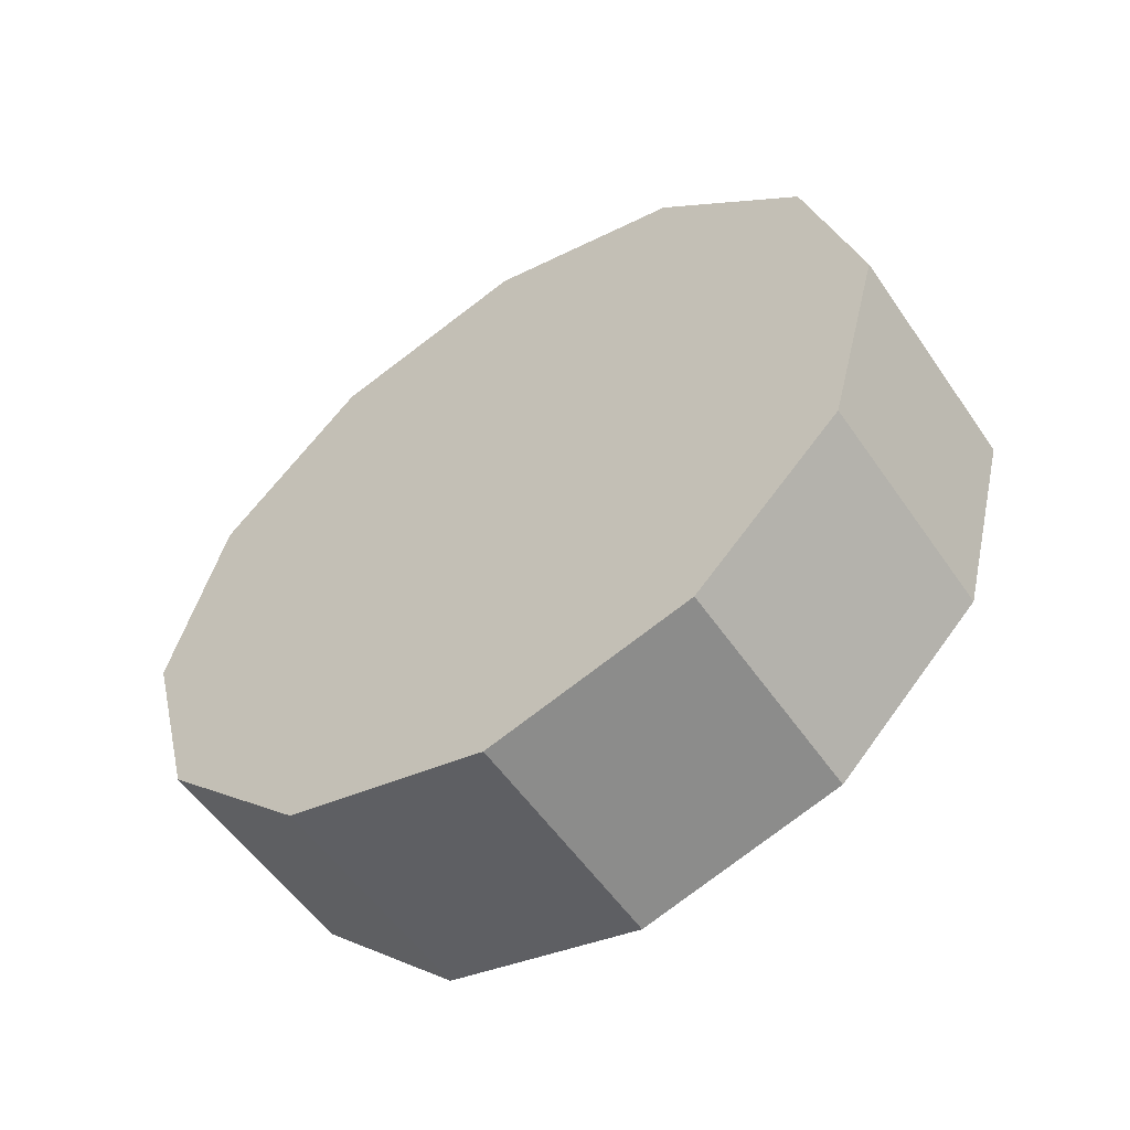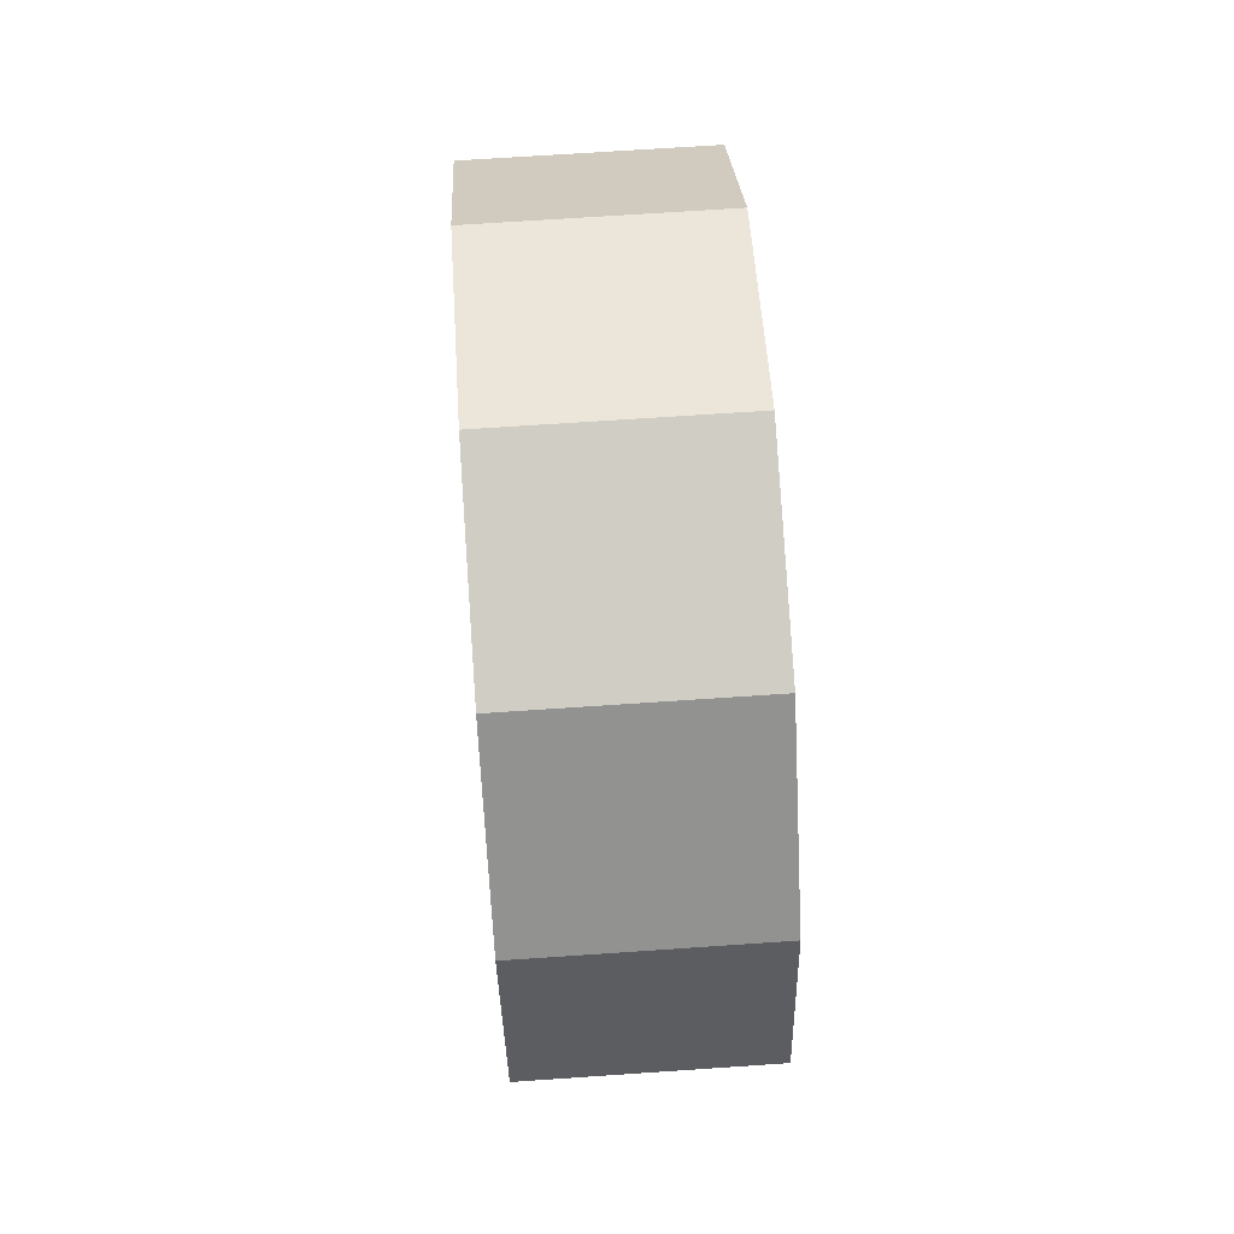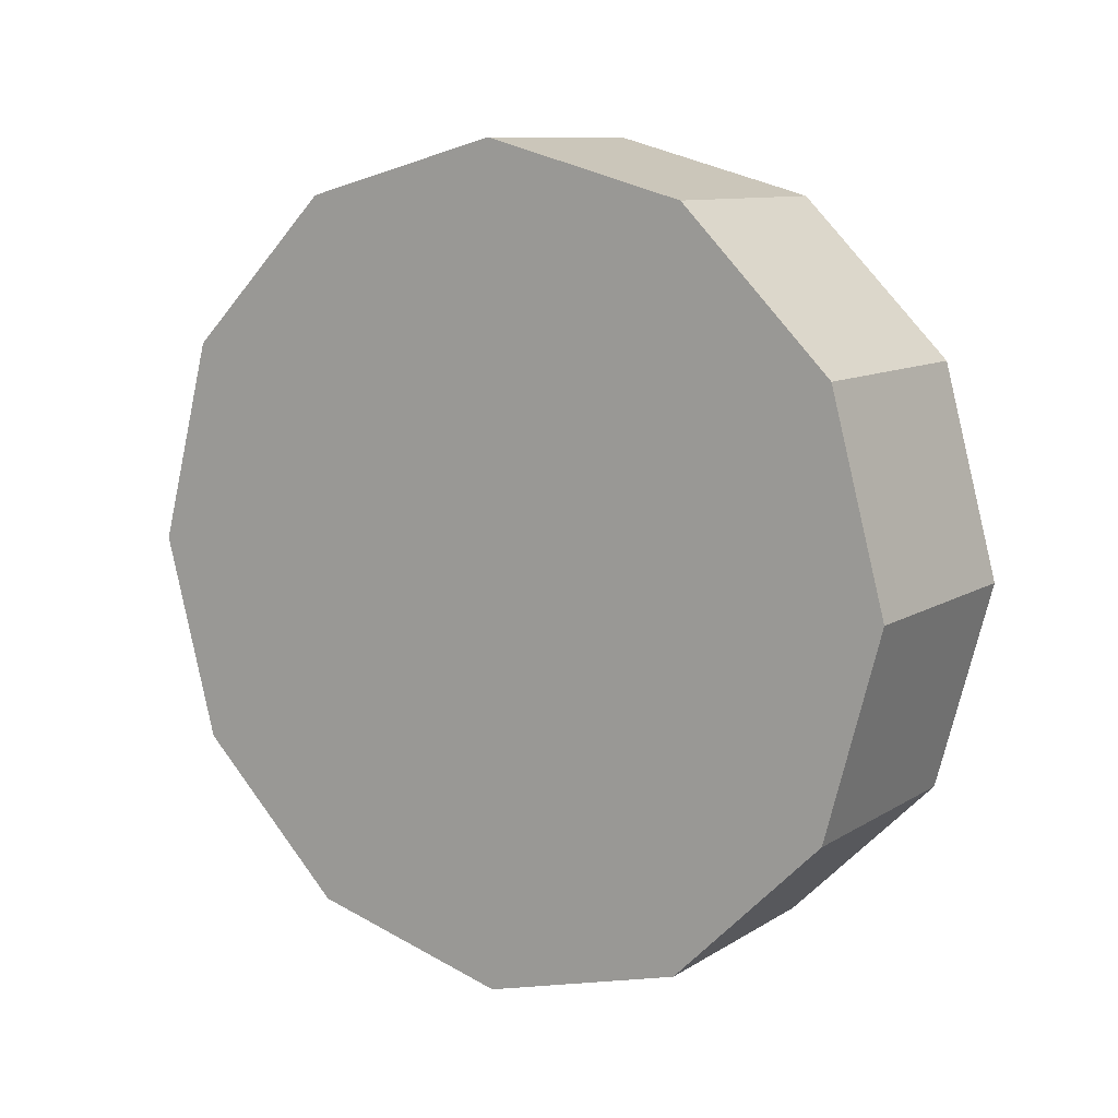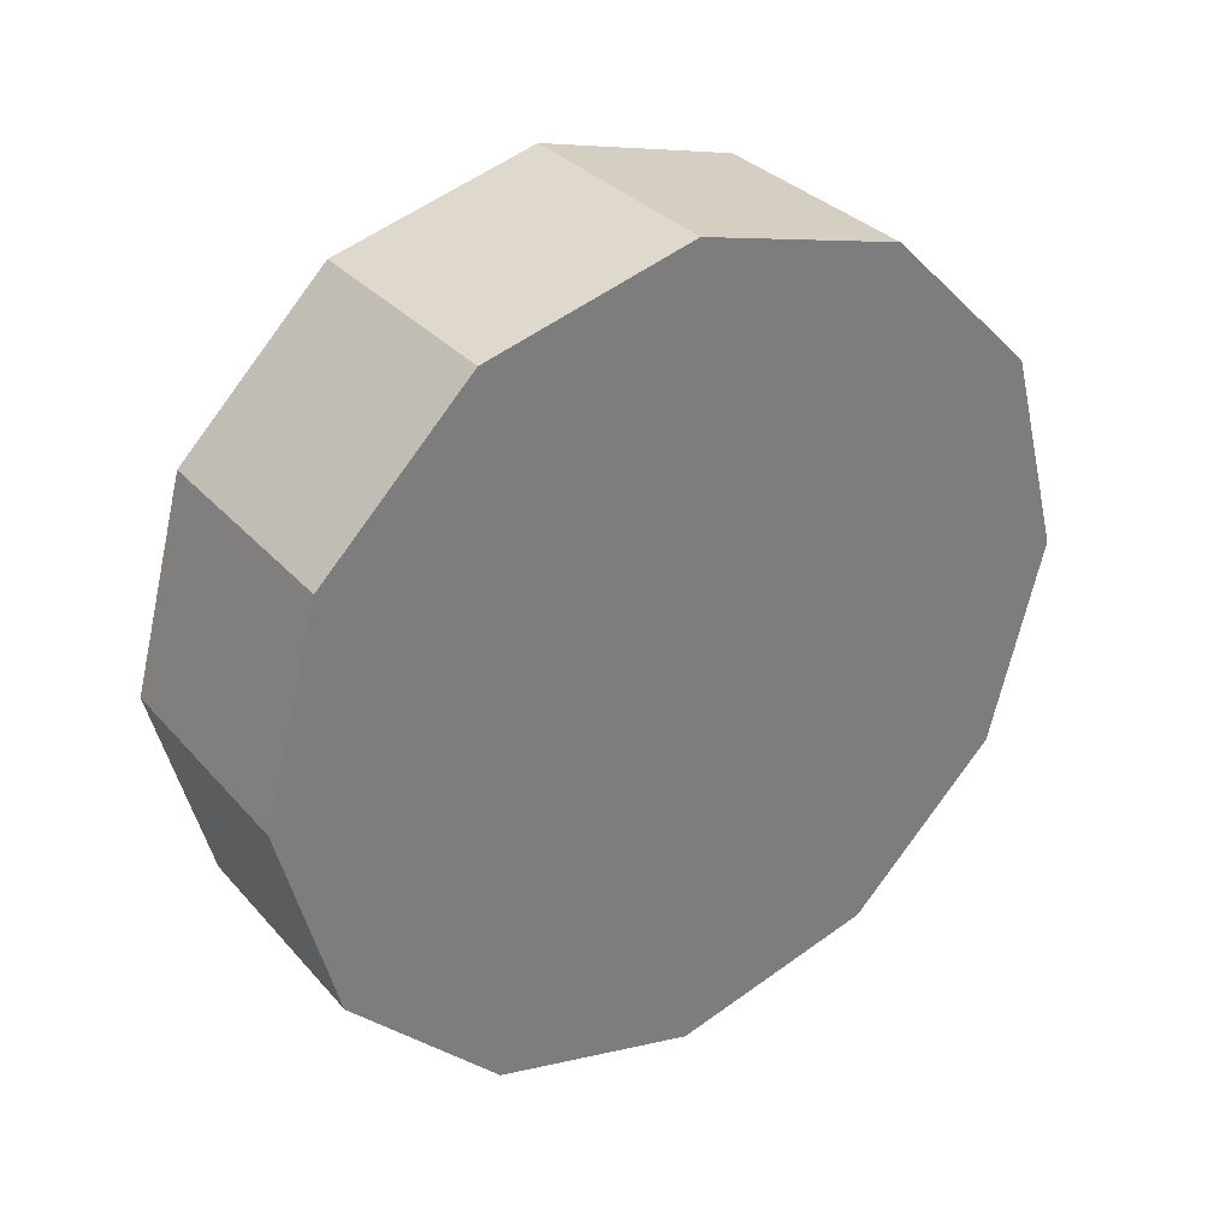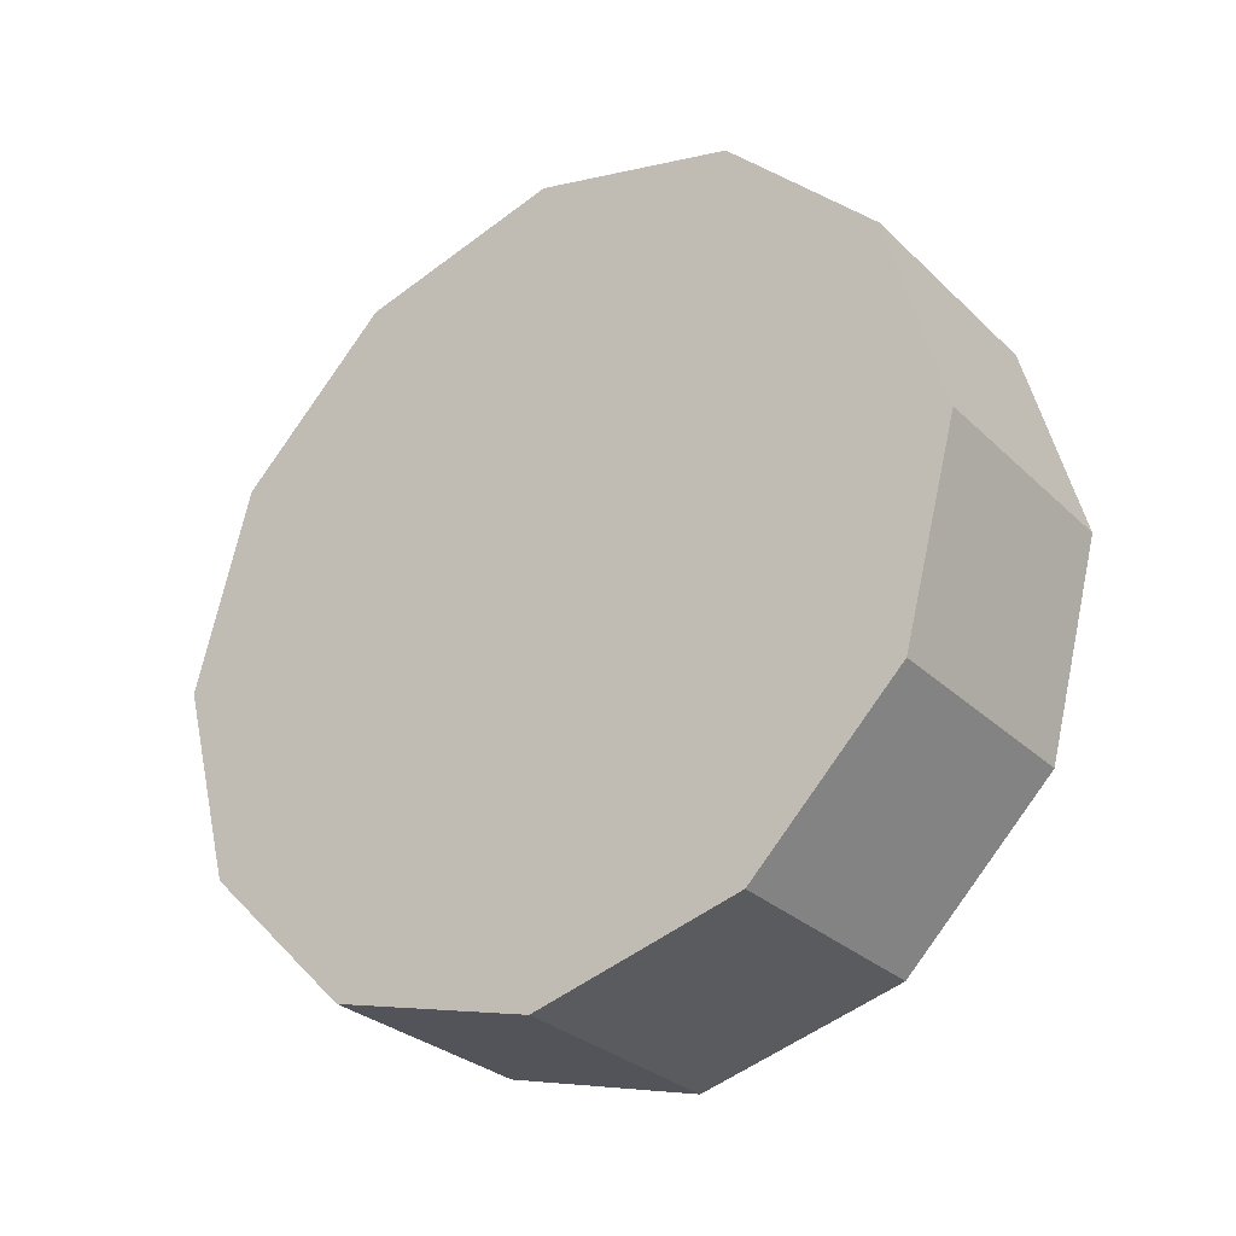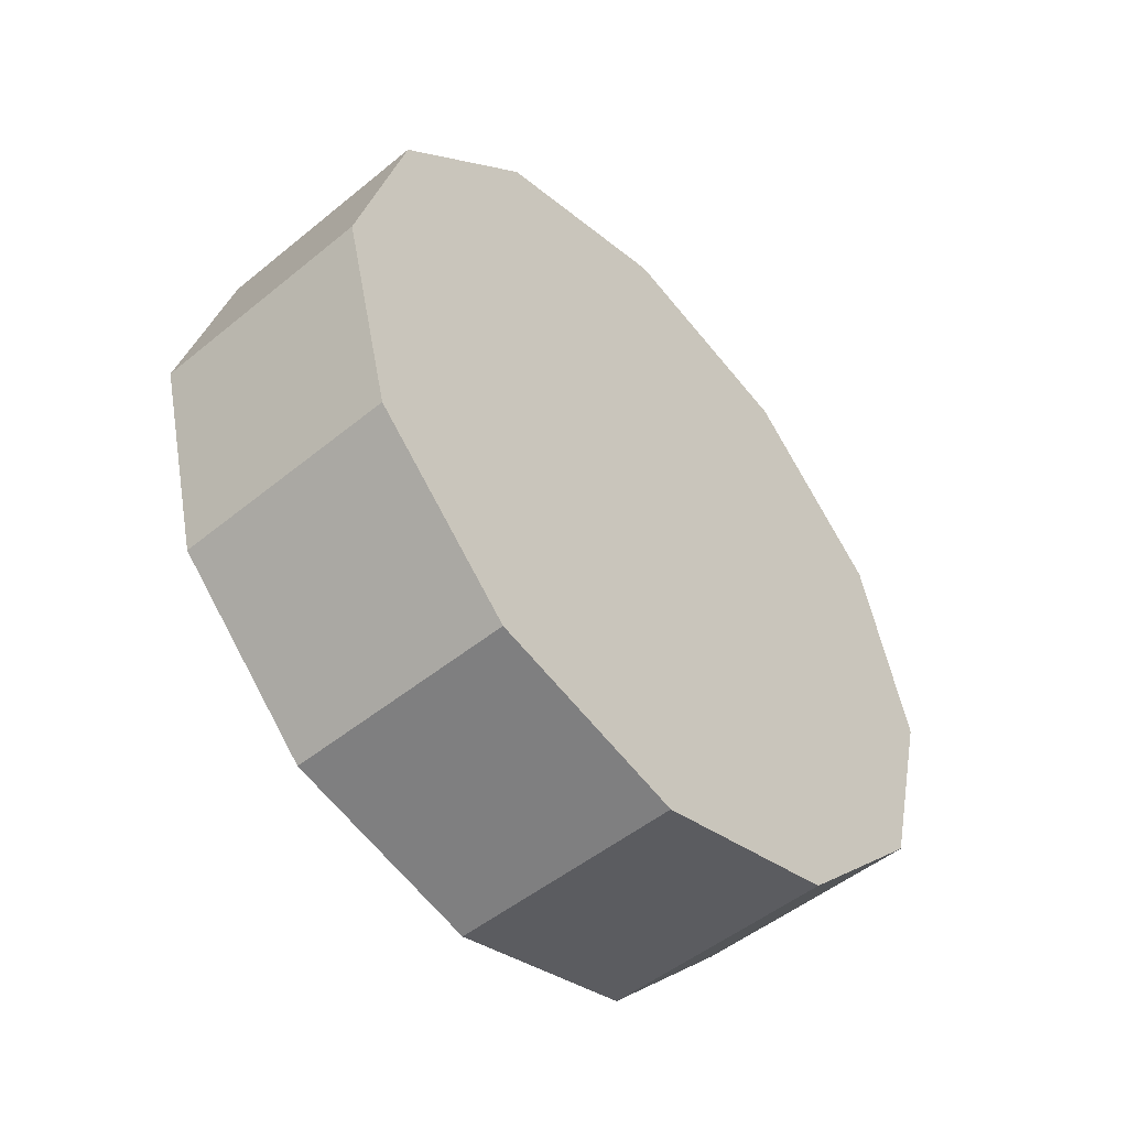
<metadata>
{"format":"obj","ext":"obj","renderer":"f3d","projection":"perspective","resolution":1024,"background":"white","views":[{"elev":-55.6,"azim":-55.9,"up":"+Z"},{"elev":69.0,"azim":-3.9,"up":"+Y"},{"elev":10.1,"azim":123.5,"up":"+Y"},{"elev":32.1,"azim":-124.0,"up":"+Z"},{"elev":-29.3,"azim":-53.8,"up":"+Y"},{"elev":-50.2,"azim":-138.2,"up":"+Y"}]}
</metadata>
<code>
v 0.2044 0.6152 -0.3552
v -0.2044 0.6152 -0.3552
v -0.2044 0.3552 -0.6152
v 0.2044 0.3552 -0.6152
v 0.2044 0.3552 -0.6152
v -0.2044 0.3552 -0.6152
v -0.2044 5.96e-08 -0.7104
v 0.2044 5.96e-08 -0.7104
v 0.2044 5.96e-08 -0.7104
v -0.2044 5.96e-08 -0.7104
v -0.2044 -0.3552 -0.6152
v 0.2044 -0.3552 -0.6152
v 0.2044 -0.3552 -0.6152
v -0.2044 -0.3552 -0.6152
v -0.2044 -0.6152 -0.3552
v 0.2044 -0.6152 -0.3552
v 0.2044 -0.6152 -0.3552
v -0.2044 -0.6152 -0.3552
v -0.2044 -0.7104 2.507e-06
v 0.2044 -0.7104 9.542e-06
v 0.2044 -0.7104 9.542e-06
v -0.2044 -0.7104 2.507e-06
v -0.2044 -0.6152 0.3552
v 0.2044 -0.6152 0.3552
v 0.2044 -0.6152 0.3552
v -0.2044 -0.6152 0.3552
v -0.2044 -0.3552 0.6152
v 0.2044 -0.3552 0.6152
v 0.2044 -0.3552 0.6152
v -0.2044 -0.3552 0.6152
v -0.2044 5.96e-08 0.7104
v 0.2044 5.96e-08 0.7104
v 0.2044 5.96e-08 0.7104
v -0.2044 5.96e-08 0.7104
v -0.2044 0.3552 0.6152
v 0.2044 0.3552 0.6152
v 0.2044 0.3552 0.6152
v -0.2044 0.3552 0.6152
v -0.2044 0.6152 0.3552
v 0.2044 0.6152 0.3552
v 0.2044 0.6152 0.3552
v -0.2044 0.6152 0.3552
v -0.2044 0.7104 2.507e-06
v 0.2044 0.7104 9.542e-06
v 0.2044 0.7104 9.542e-06
v -0.2044 0.7104 2.507e-06
v -0.2044 0.6152 -0.3552
v 0.2044 0.6152 -0.3552
v -0.2044 0.6152 -0.3552
v -0.2044 5.96e-08 2.507e-06
v -0.2044 0.3552 -0.6152
v -0.2044 5.96e-08 -0.7104
v -0.2044 -0.3552 -0.6152
v -0.2044 -0.6152 -0.3552
v -0.2044 -0.7104 2.507e-06
v -0.2044 -0.6152 0.3552
v -0.2044 -0.3552 0.6152
v -0.2044 5.96e-08 0.7104
v -0.2044 0.3552 0.6152
v -0.2044 0.6152 0.3552
v -0.2044 0.7104 2.507e-06
v 0.2044 0.6152 -0.3552
v 0.2044 0.3552 -0.6152
v 0.2044 0.7104 9.542e-06
v 0.2044 -0.6152 0.3552
v 0.2044 -0.7104 9.542e-06
v 0.2044 -0.3552 0.6152
v 0.2044 0.3552 -0.6152
v 0.2044 0.7104 9.542e-06
v 0.2044 0.3552 -0.6152
v 0.2044 0.6152 0.3552
v 0.2044 0.3552 -0.6152
v 0.2044 0.3552 0.6152
v 0.2044 0.3552 -0.6152
v 0.2044 5.96e-08 0.7104
v 0.2044 -0.7104 9.542e-06
v 0.2044 -0.6152 -0.3552
v 0.2044 5.96e-08 0.7104
v 0.2044 0.3552 -0.6152
v 0.2044 -0.3552 0.6152
v 0.2044 -0.6152 -0.3552
v 0.2044 0.3552 -0.6152
v 0.2044 -0.3552 -0.6152
v 0.2044 5.96e-08 -0.7104
g wheel_fl_794_194
f 1 3 2
f 1 4 3
f 5 7 6
f 5 8 7
f 9 11 10
f 9 12 11
f 13 15 14
f 13 16 15
f 17 19 18
f 17 20 19
f 21 23 22
f 21 24 23
f 25 27 26
f 25 28 27
f 29 31 30
f 29 32 31
f 33 35 34
f 33 36 35
f 37 39 38
f 37 40 39
f 41 43 42
f 41 44 43
f 45 47 46
f 45 48 47
f 49 51 50
f 51 52 50
f 52 53 50
f 53 54 50
f 54 55 50
f 55 56 50
f 56 57 50
f 57 58 50
f 58 59 50
f 59 60 50
f 60 61 50
f 61 49 50
f 62 64 63
f 65 66 63
f 67 65 68
f 69 71 70
f 71 73 72
f 73 75 74
f 76 77 74
f 78 80 79
f 81 83 82
f 83 84 82

</code>
